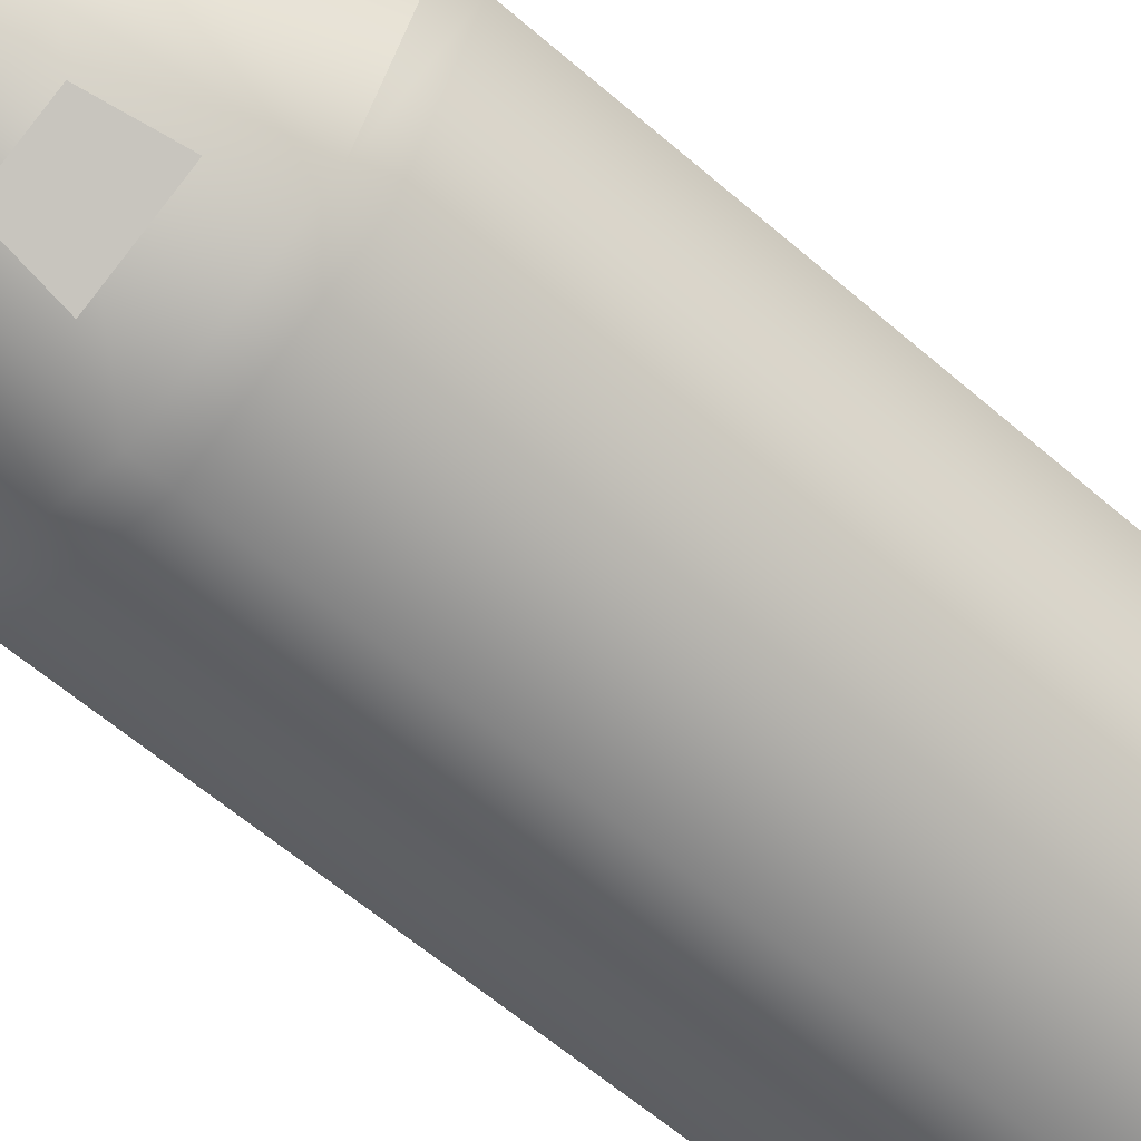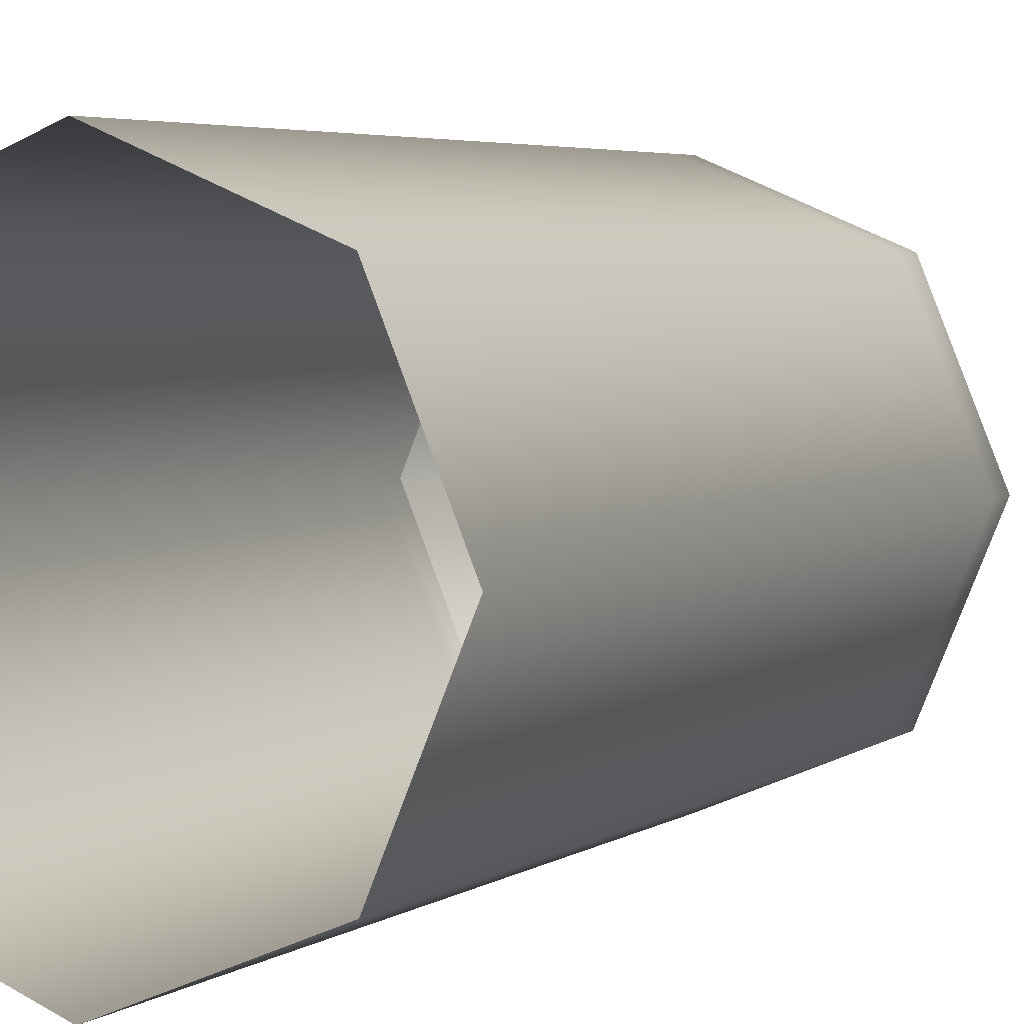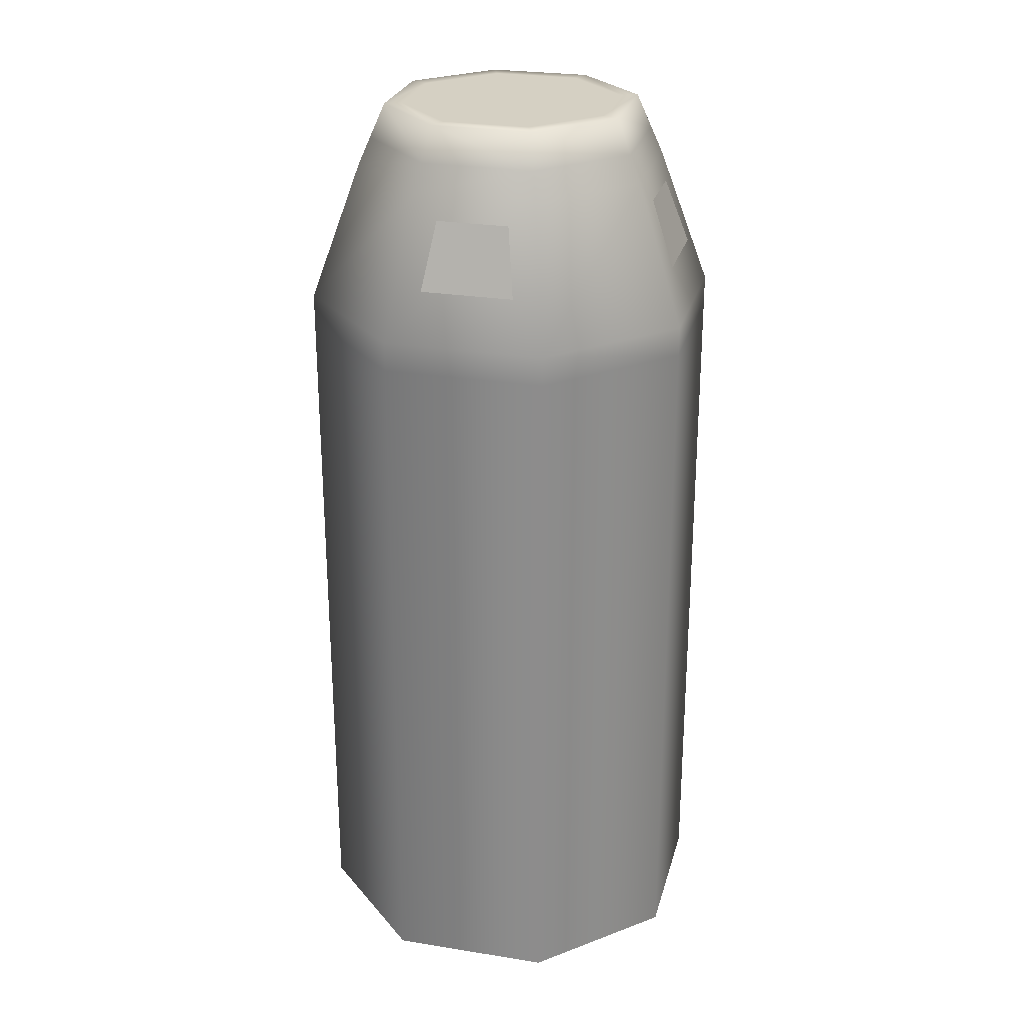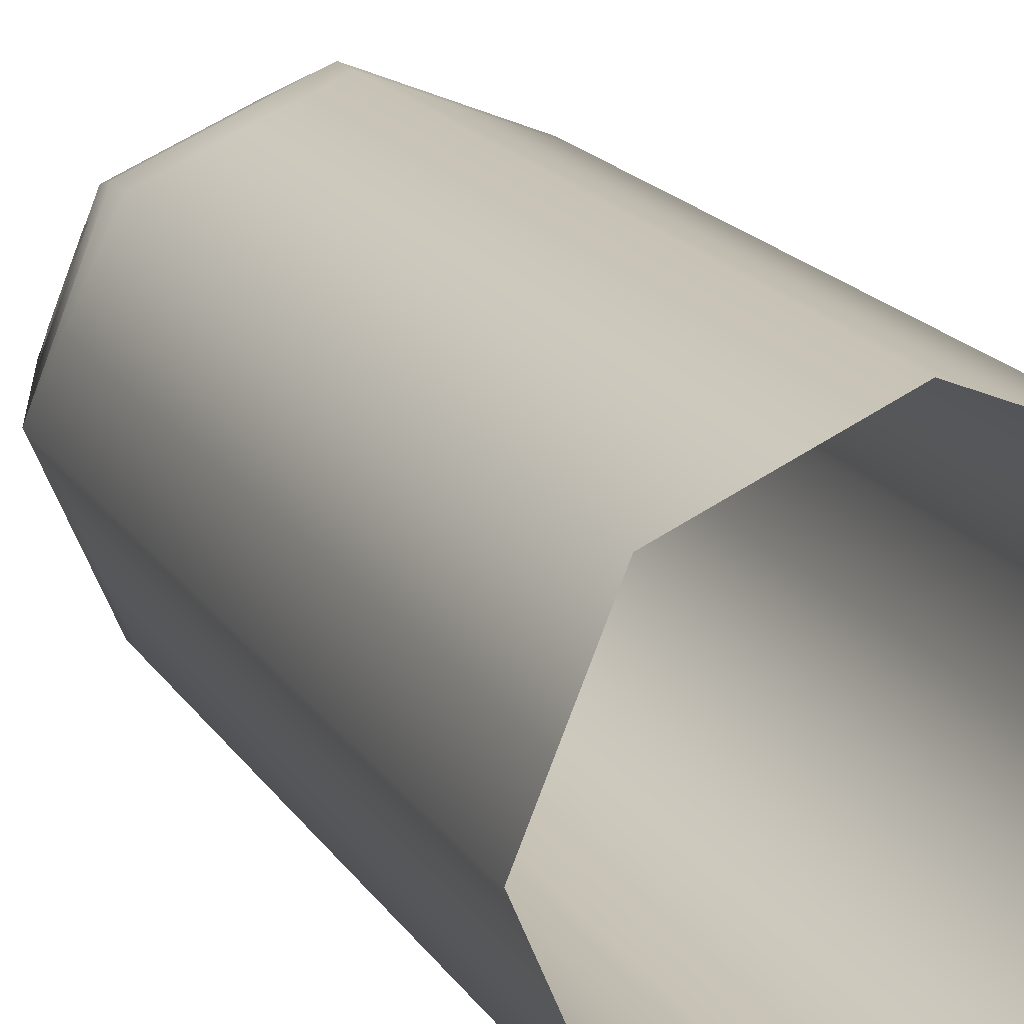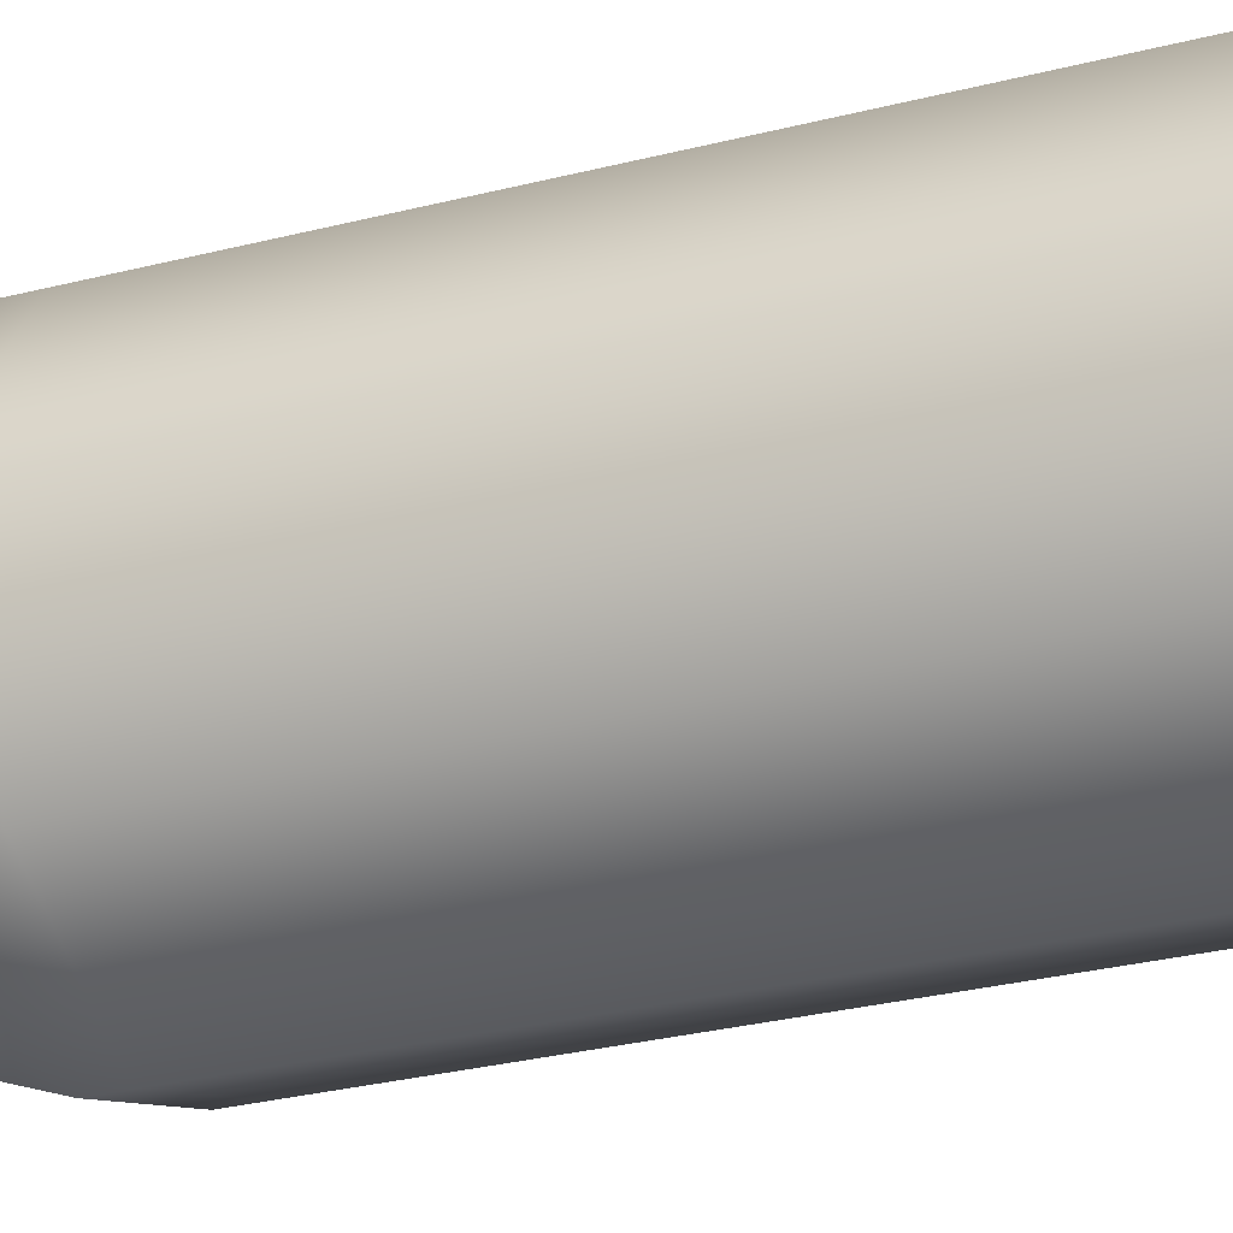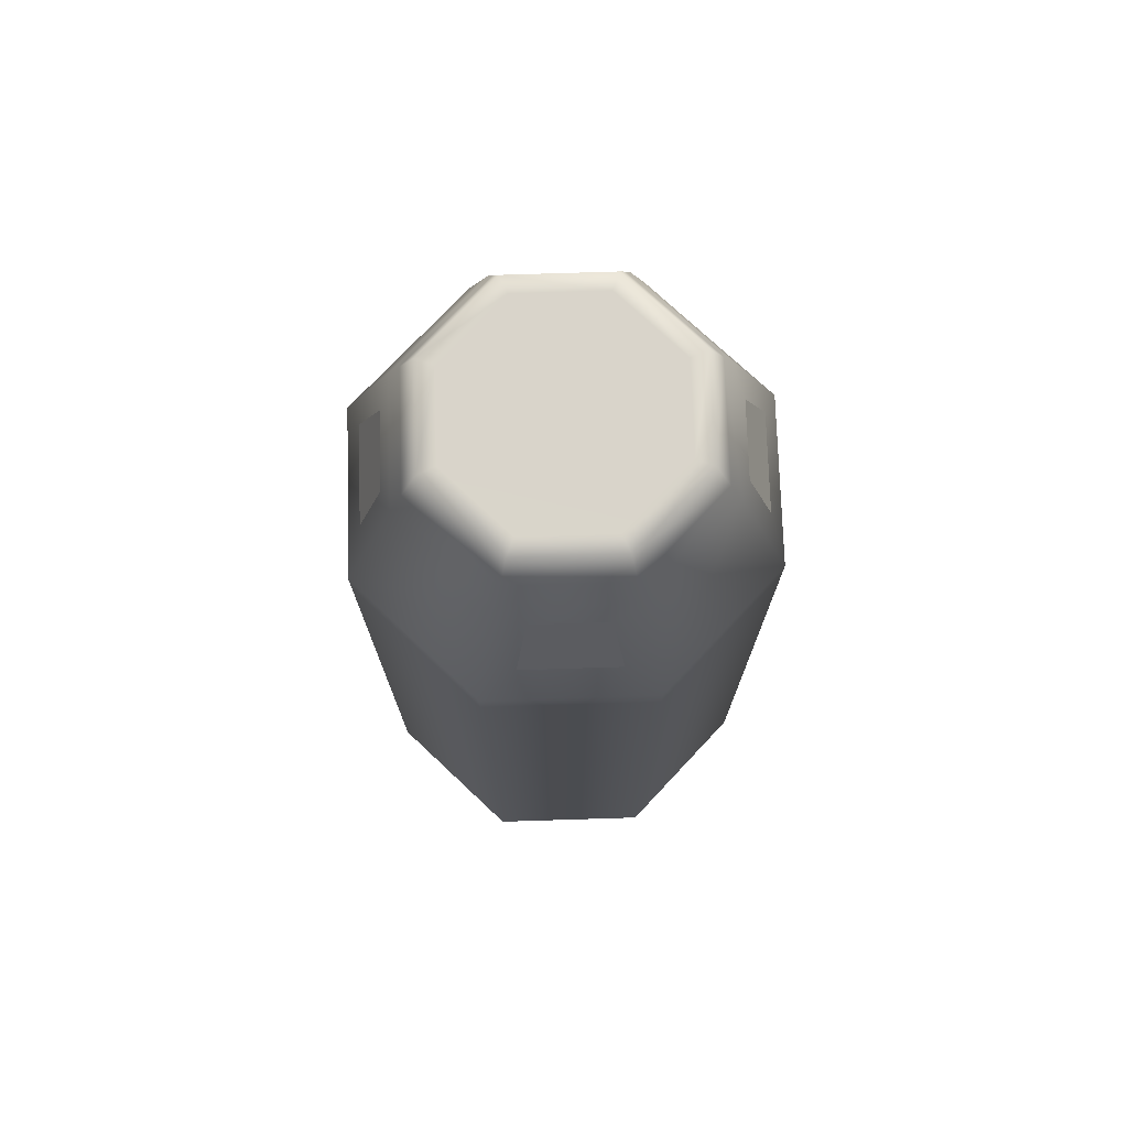
<metadata>
{"format":"obj","ext":"obj","renderer":"f3d","projection":"perspective","resolution":1024,"background":"white","views":[{"elev":-61.1,"azim":-131.4,"up":"+Z"},{"elev":3.9,"azim":25.6,"up":"+Z"},{"elev":26.1,"azim":36.8,"up":"+Y"},{"elev":18.9,"azim":-23.8,"up":"+Z"},{"elev":-32.0,"azim":-70.6,"up":"+Z"},{"elev":74.8,"azim":110.7,"up":"+Y"}]}
</metadata>
<code>
v  17.68 78.75 -17.68
v  17.68 0 -17.68
v  0 78.75 -25
v  0 0 -25
v  -17.68 78.75 -17.68
v  0 84 -25
v  -17.68 84 -17.68
v  17.68 84 -17.68
v  -17.68 0 -17.68
v  -25 78.75 0
v  -25 84 0
v  -25 0 0
v  -17.68 78.75 17.68
v  -17.68 84 17.68
v  -17.68 0 17.68
v  0 78.75 25
v  0 84 25
v  0 0 25
v  17.68 78.75 17.68
v  17.68 84 17.68
v  17.68 0 17.68
v  25 78.75 0
v  25 84 0
v  25 0 0
v  13.29 104.1 -13.29
v  17.68 87.5 -17.68
v  0 104.1 -18.8
v  0 87.5 -25
v  -13.29 104.1 -13.29
v  0 107.3 -17.33
v  -12.26 107.3 -12.26
v  12.26 107.3 -12.26
v  -17.68 87.5 -17.68
v  -18.8 104.1 0
v  -17.33 107.3 0
v  -25 87.5 0
v  -13.29 104.1 13.29
v  -12.26 107.3 12.26
v  -17.68 87.5 17.68
v  0 104.1 18.8
v  0 107.3 17.33
v  0 87.5 25
v  13.29 104.1 13.29
v  12.26 107.3 12.26
v  17.68 87.5 17.68
v  18.8 104.1 0
v  17.33 107.3 0
v  25 87.5 0
v  -9.459 111.4 9.459
v  0 111.3 0
v  -13.38 111.4 0
v  -9.459 111.4 -9.459
v  0 111.4 13.38
v  9.459 111.4 9.459
v  0 111.4 -13.38
v  9.459 111.4 -9.459
v  13.38 111.4 0
v  -15.5 111.3 0
v  -10.96 111.3 10.96
v  -10.96 111.3 -10.96
v  0 111.3 -15.5
v  10.96 111.3 -10.96
v  15.5 111.3 0
v  10.96 111.3 10.96
v  0 111.3 15.5
v  -21.77 93.57 3.055
v  -17.56 93.57 13.24
v  -18.7 101.3 3.113
v  -15.43 101.3 11.03
v  -3.055 93.57 -21.77
v  -13.24 93.57 -17.56
v  -3.113 101.3 -18.7
v  -11.03 101.3 -15.43
v  21.77 93.57 -3.055
v  17.56 93.57 -13.24
v  18.7 101.3 -3.113
v  15.43 101.3 -11.03
v  11.03 101.3 15.43
v  3.113 101.3 18.7
v  13.24 93.57 17.56
v  3.055 93.57 21.77
g lod_high
f 1 2 3
f 3 2 4
f 3 4 5
f 6 1 3
f 6 3 7
f 7 3 5
f 8 1 6
f 5 4 9
f 5 9 10
f 7 5 11
f 11 5 10
f 10 9 12
f 10 12 13
f 11 10 14
f 14 10 13
f 13 12 15
f 13 15 16
f 14 13 17
f 17 13 16
f 16 15 18
f 16 18 19
f 17 16 20
f 20 16 19
f 19 18 21
f 19 21 22
f 20 19 23
f 23 19 22
f 22 21 24
f 22 24 1
f 23 22 8
f 8 22 1
f 1 24 2
f 25 26 27
f 27 26 28
f 27 28 29
f 30 25 27
f 30 27 31
f 31 27 29
f 32 25 30
f 29 28 33
f 29 33 34
f 31 29 35
f 35 29 34
f 34 33 36
f 34 36 37
f 35 34 38
f 38 34 37
f 37 36 39
f 37 39 40
f 38 37 41
f 41 37 40
f 40 39 42
f 40 42 43
f 41 40 44
f 44 40 43
f 43 42 45
f 43 45 46
f 44 43 47
f 47 43 46
f 46 45 48
f 46 48 25
f 47 46 32
f 32 46 25
f 25 48 26
f 49 50 51
f 51 50 52
f 49 53 50
f 50 53 54
f 52 50 55
f 55 50 56
f 54 57 50
f 50 57 56
g lod_high
f 11 14 36
f 36 14 39
f 7 11 33
f 33 11 36
f 6 7 28
f 28 7 33
f 8 6 26
f 26 6 28
f 23 8 48
f 48 8 26
f 20 23 45
f 45 23 48
f 17 20 42
f 42 20 45
f 14 17 39
f 39 17 42
f 35 38 58
f 58 38 59
f 58 59 51
f 51 59 49
f 31 35 60
f 60 35 58
f 60 58 52
f 52 58 51
f 30 31 61
f 61 31 60
f 61 60 55
f 55 60 52
f 32 30 62
f 62 30 61
f 62 61 56
f 56 61 55
f 47 32 63
f 63 32 62
f 63 62 57
f 57 62 56
f 44 47 64
f 64 47 63
f 64 63 54
f 54 63 57
f 41 44 65
f 65 44 64
f 65 64 53
f 53 64 54
f 38 41 59
f 59 41 65
f 59 65 49
f 49 65 53
g lod_high
f 66 67 68
f 68 67 69
f 70 71 72
f 72 71 73
f 74 75 76
f 76 75 77
f 78 79 80
f 80 79 81

</code>
